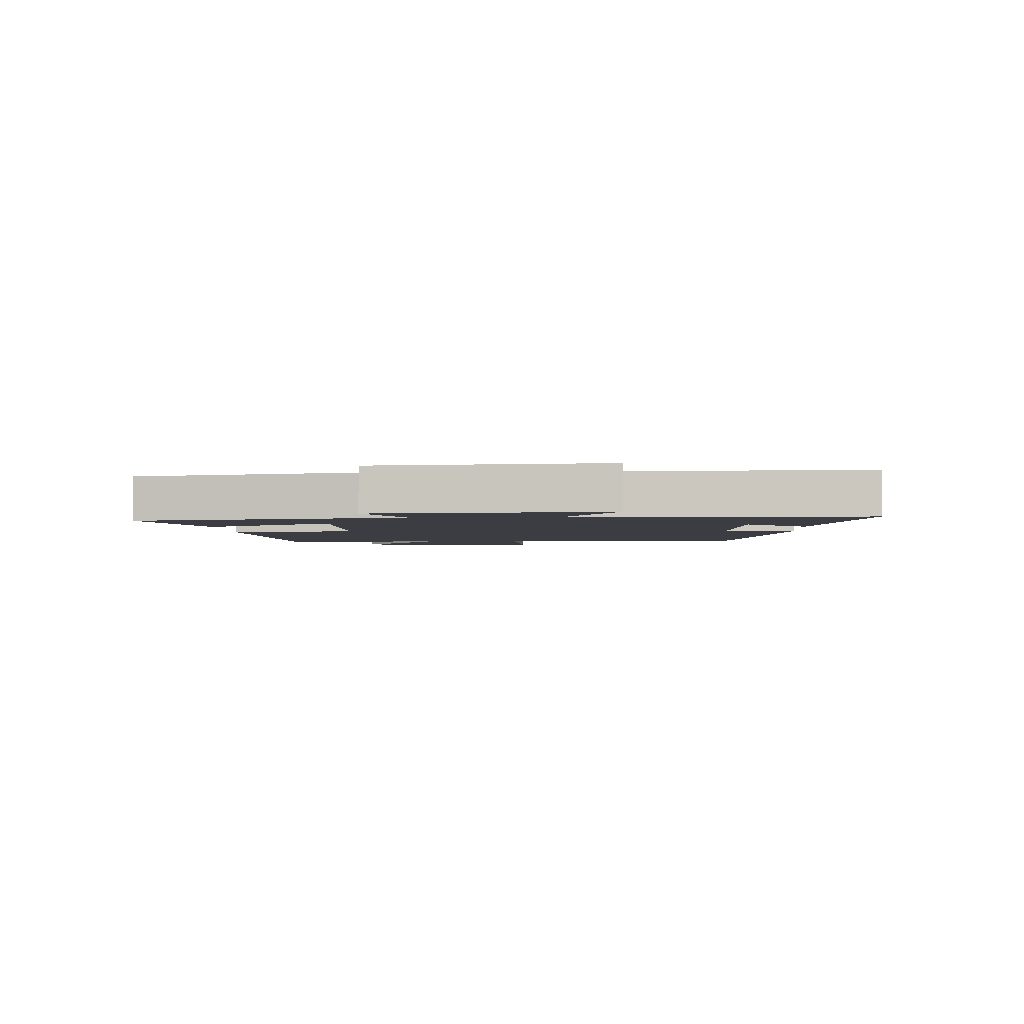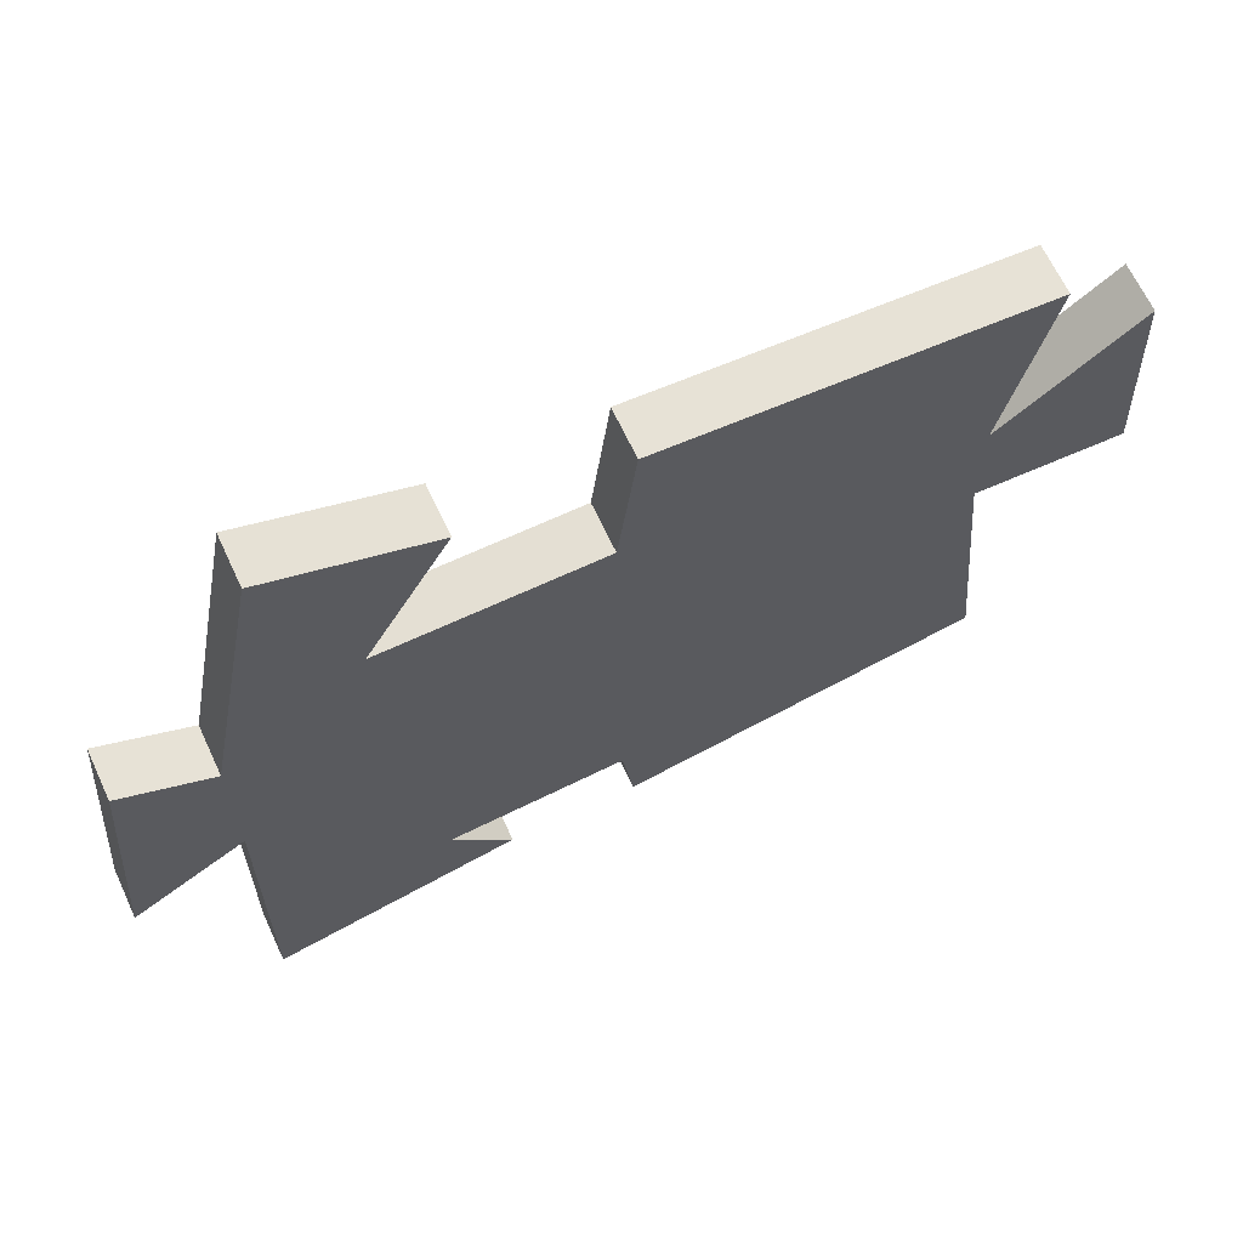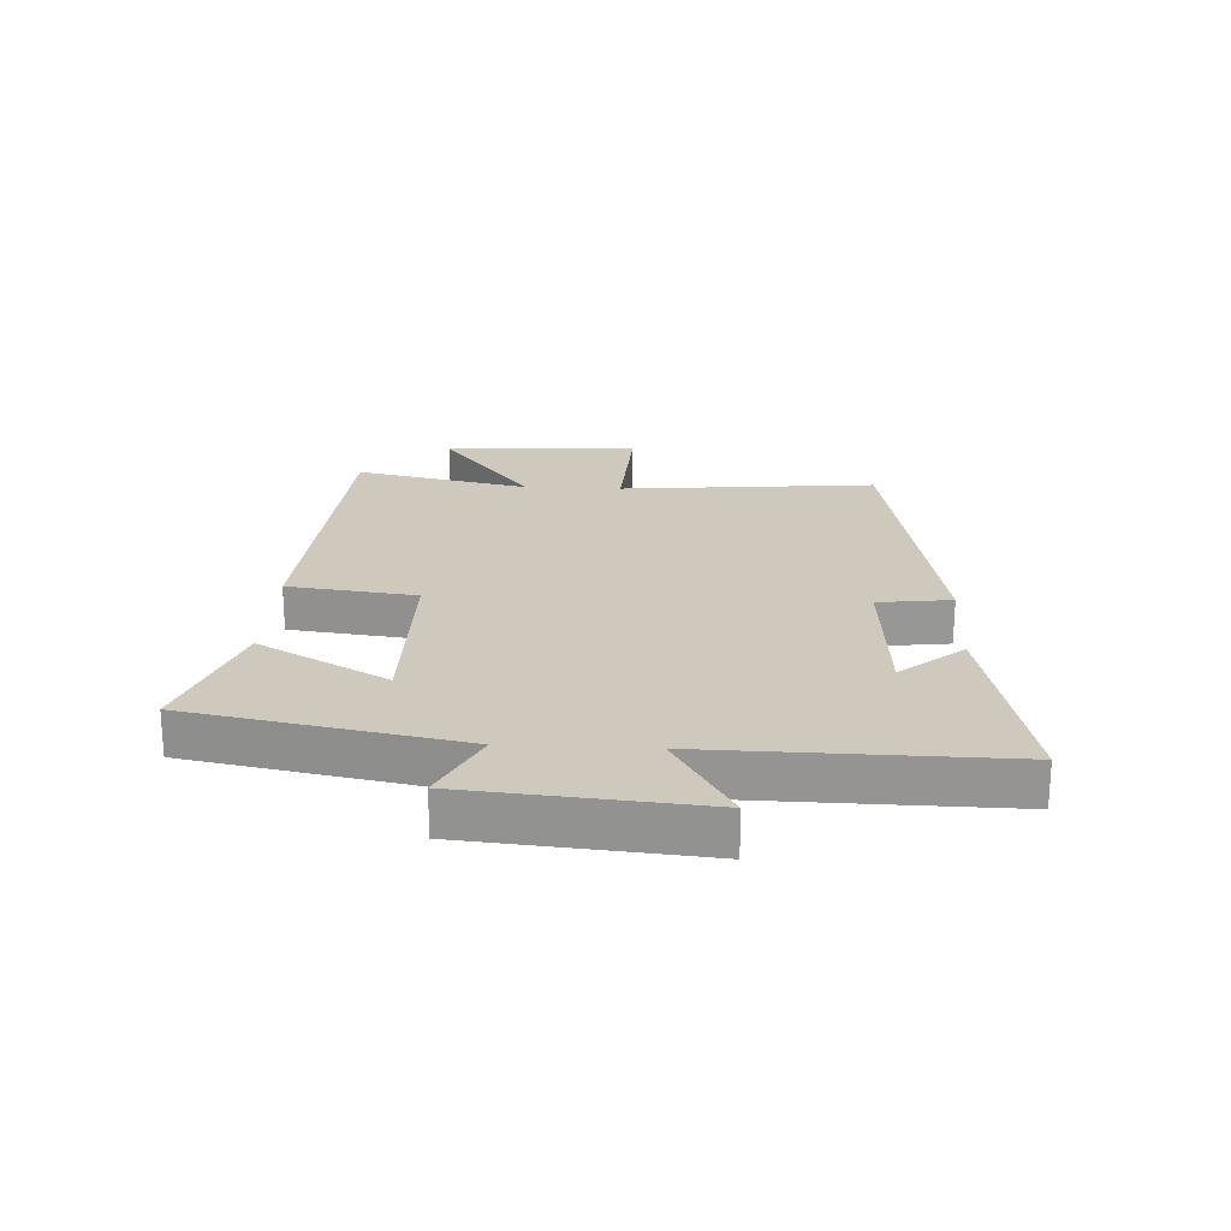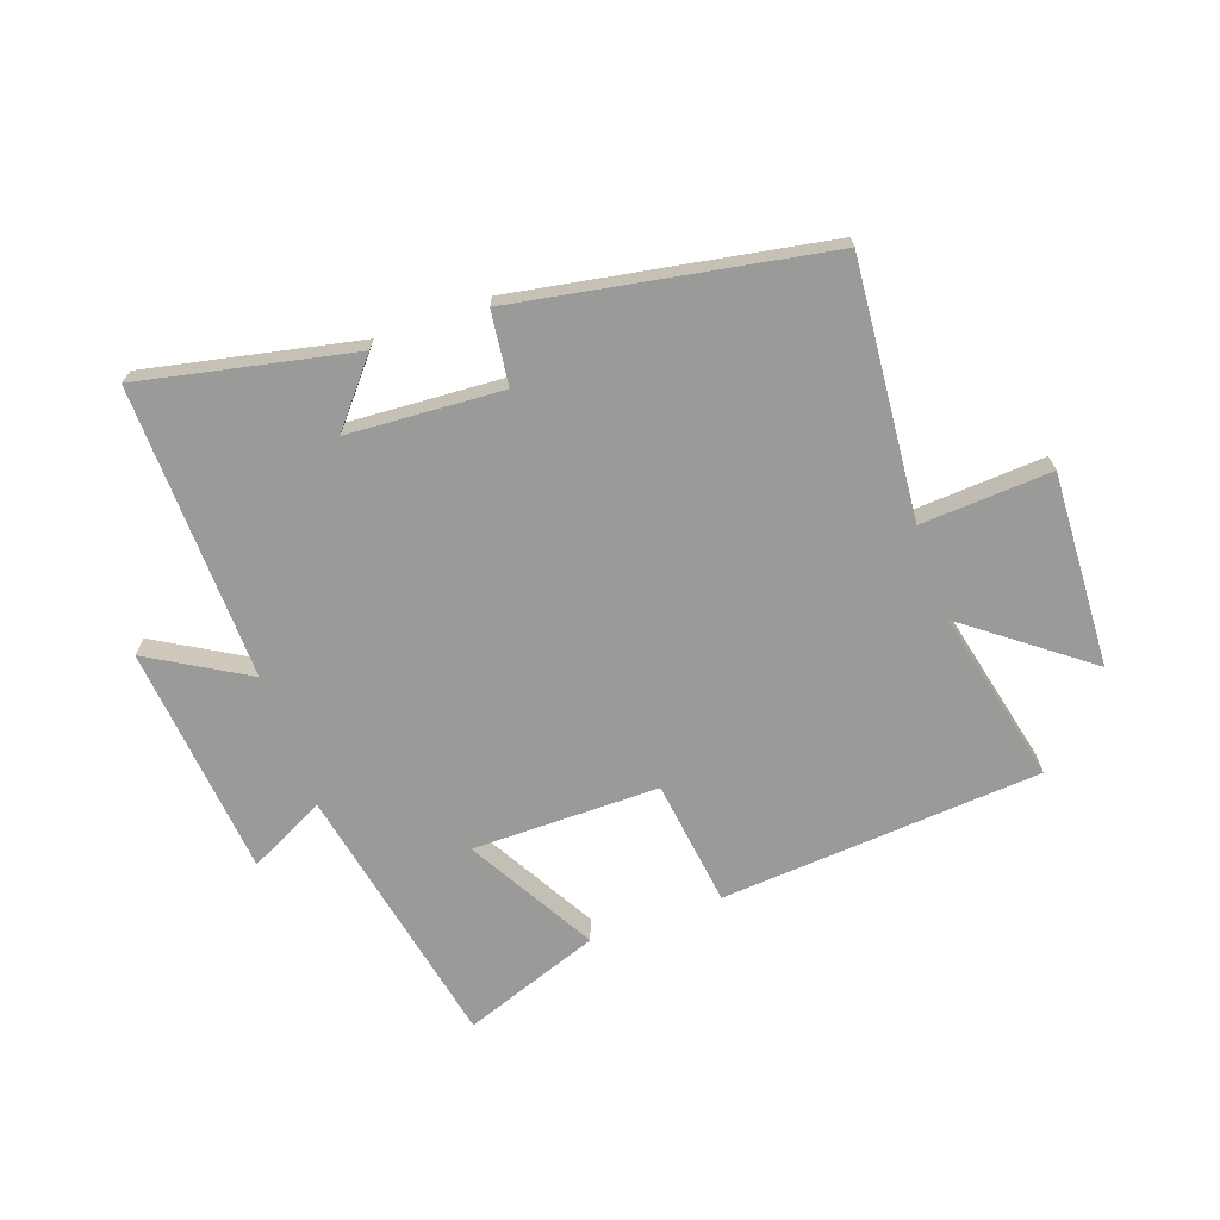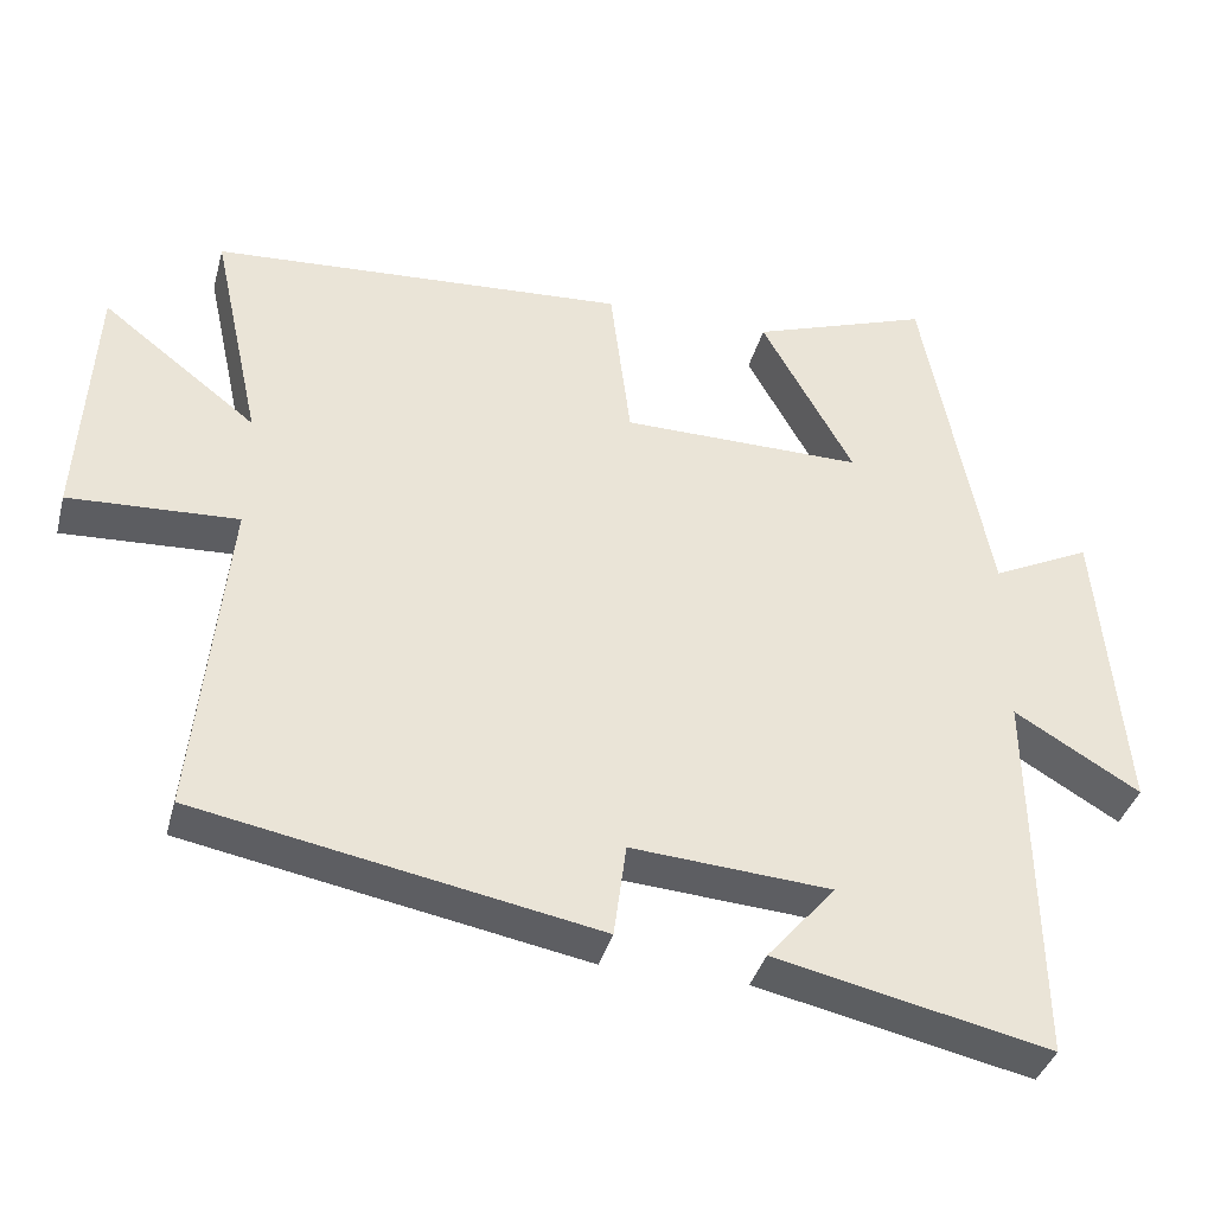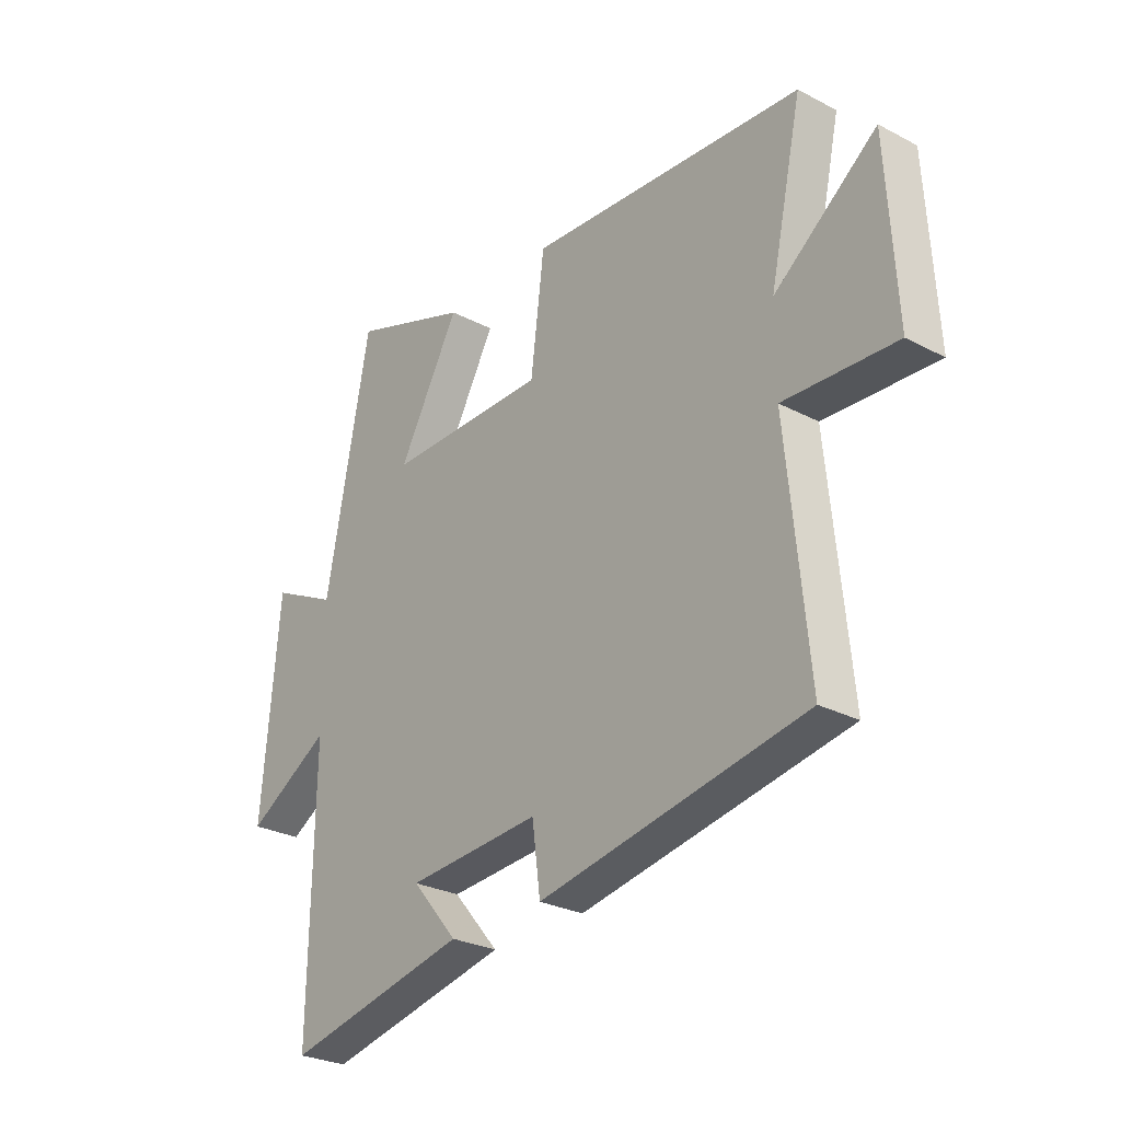
<metadata>
{"format":"obj","ext":"obj","renderer":"f3d","projection":"perspective","resolution":1024,"background":"white","views":[{"elev":-2.9,"azim":92.4,"up":"+Y"},{"elev":66.2,"azim":155.0,"up":"+Z"},{"elev":22.3,"azim":93.0,"up":"+Y"},{"elev":-69.2,"azim":-160.0,"up":"+Y"},{"elev":-37.9,"azim":-14.7,"up":"+Z"},{"elev":-27.5,"azim":-128.9,"up":"+Z"}]}
</metadata>
<code>
v 0.507 0.07 -0.577
v 0.155 0.07 -0.5
v 0.243 0.07 -0.397
v -0.013 0.07 -0.379
v -0.029 0.07 -0.5
v -0.541 0.07 -0.405
v -0.5 0.07 0.018
v -0.716 0.07 0.007
v -0.698 0.07 0.329
v -0.5 0.07 0.176
v -0.563 0.07 0.465
v -0.031 0.07 0.5
v -0.005 0.07 0.289
v 0.305 0.07 0.287
v 0.187 0.07 0.5
v 0.415 0.07 0.58
v 0.5 0.07 0.136
v 0.627 0.07 0.198
v 0.661 0.07 -0.186
v 0.5 0.07 -0.09
v 0.507 0 -0.577
v 0.155 0 -0.5
v 0.243 0 -0.397
v -0.013 0 -0.379
v -0.029 0 -0.5
v -0.541 0 -0.405
v -0.5 0 0.018
v -0.716 0 0.007
v -0.698 0 0.329
v -0.5 0 0.176
v -0.563 0 0.465
v -0.031 0 0.5
v -0.005 0 0.289
v 0.305 0 0.287
v 0.187 0 0.5
v 0.415 0 0.58
v 0.5 0 0.136
v 0.627 0 0.198
v 0.661 0 -0.186
v 0.5 0 -0.09
f 17 18 19 20
f 16 17 20
f 14 15 16
f 14 16 20 1
f 10 11 12 13
f 10 13 14 1
f 7 8 9 10
f 4 5 6 7
f 3 4 7 10
f 1 2 3
f 1 3 10
f 40 39 38 37
f 40 37 36
f 36 35 34
f 21 40 36 34
f 33 32 31 30
f 21 34 33 30
f 30 29 28 27
f 27 26 25 24
f 30 27 24 23
f 23 22 21
f 30 23 21
f 1 21 22 2
f 2 22 23 3
f 3 23 24 4
f 4 24 25 5
f 5 25 26 6
f 6 26 27 7
f 7 27 28 8
f 8 28 29 9
f 9 29 30 10
f 10 30 31 11
f 11 31 32 12
f 12 32 33 13
f 13 33 34 14
f 14 34 35 15
f 15 35 36 16
f 16 36 37 17
f 17 37 38 18
f 18 38 39 19
f 19 39 40 20
f 20 40 21 1

</code>
